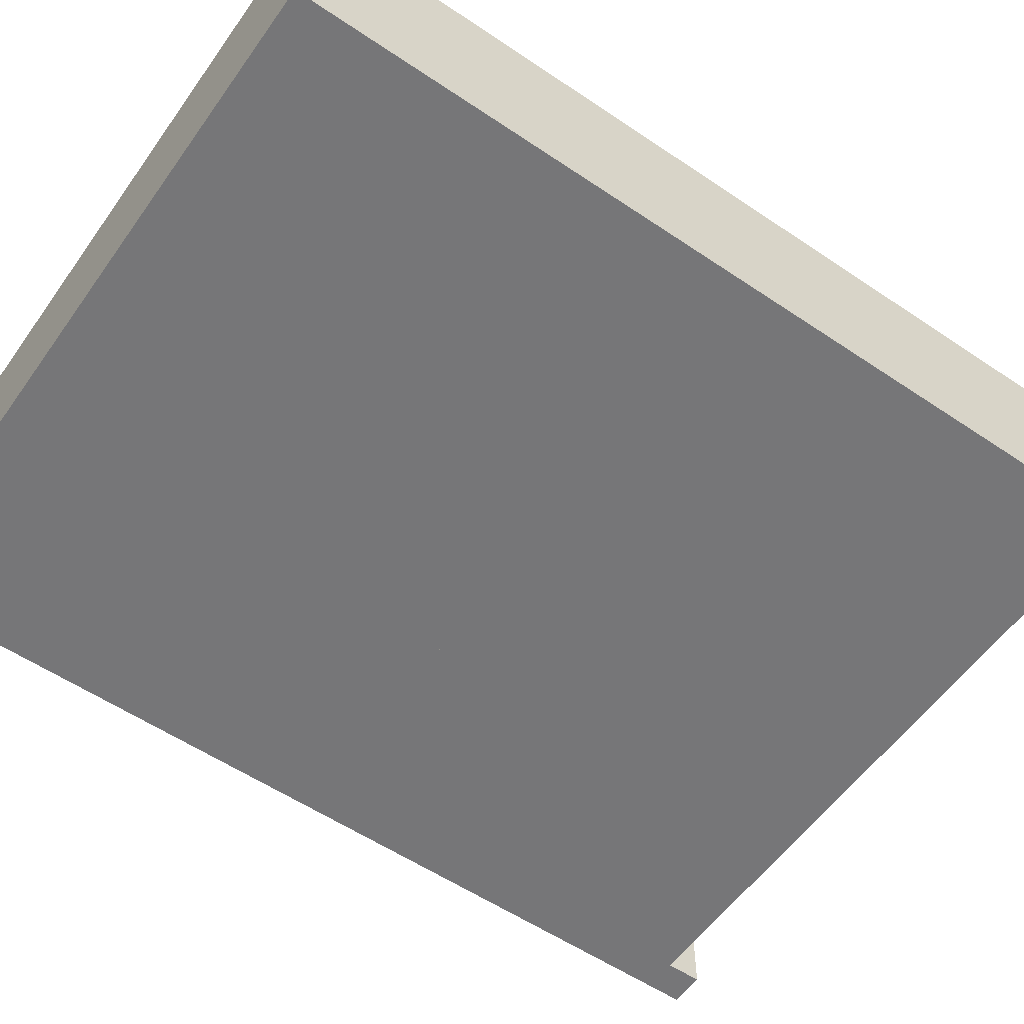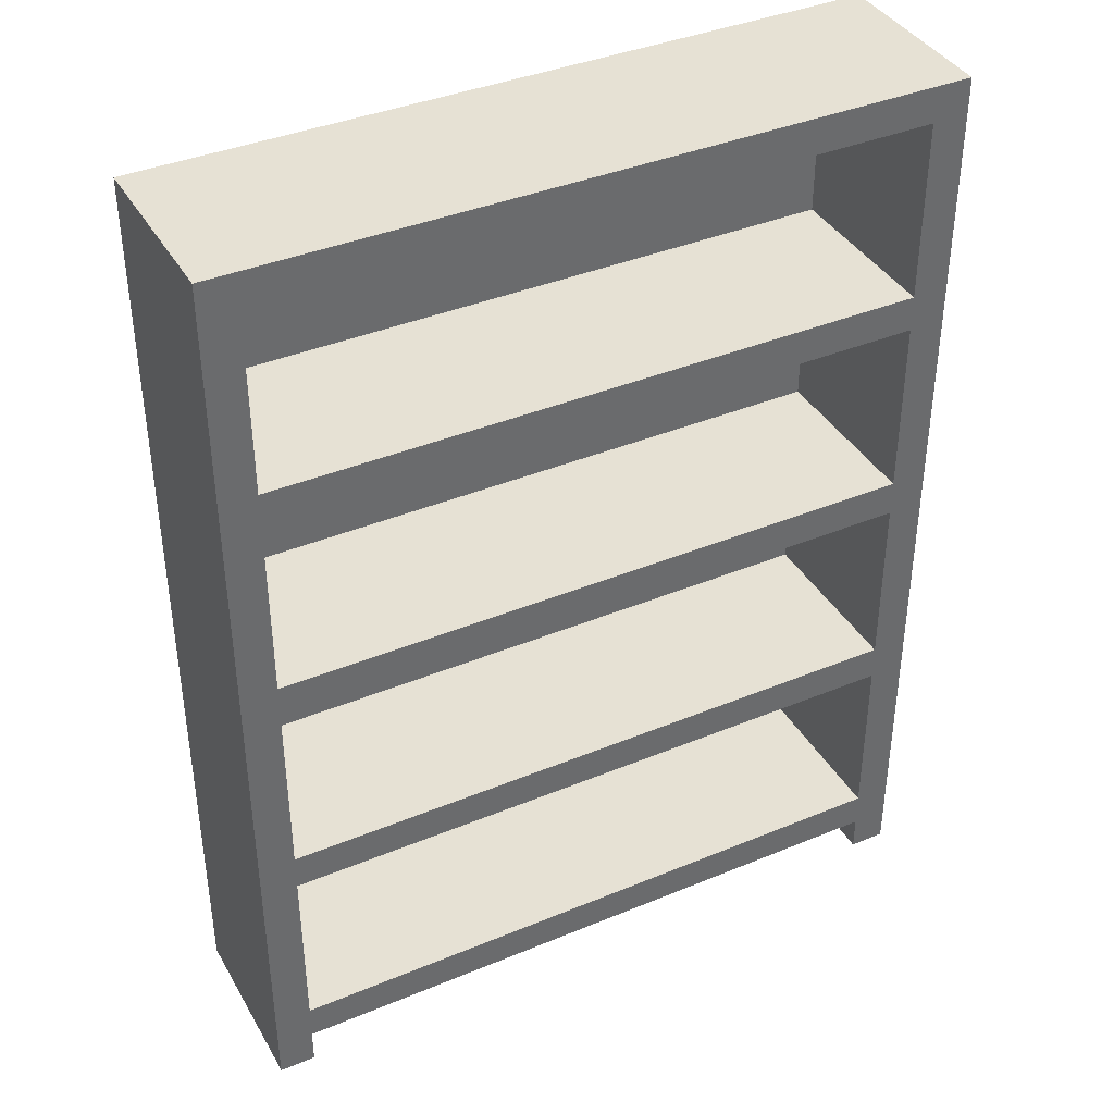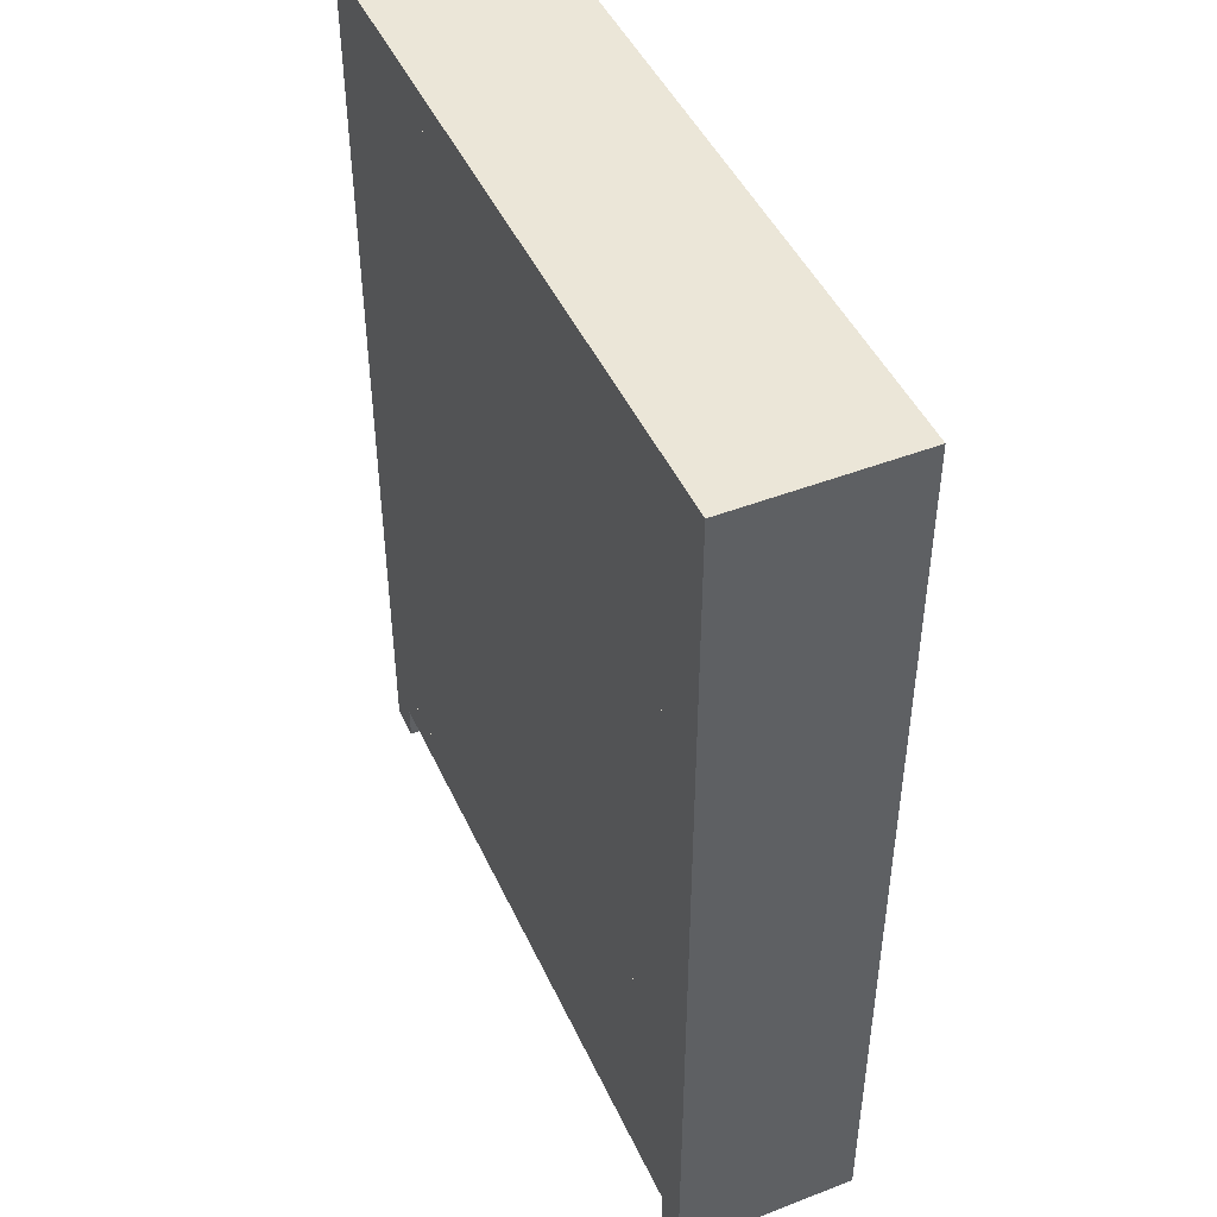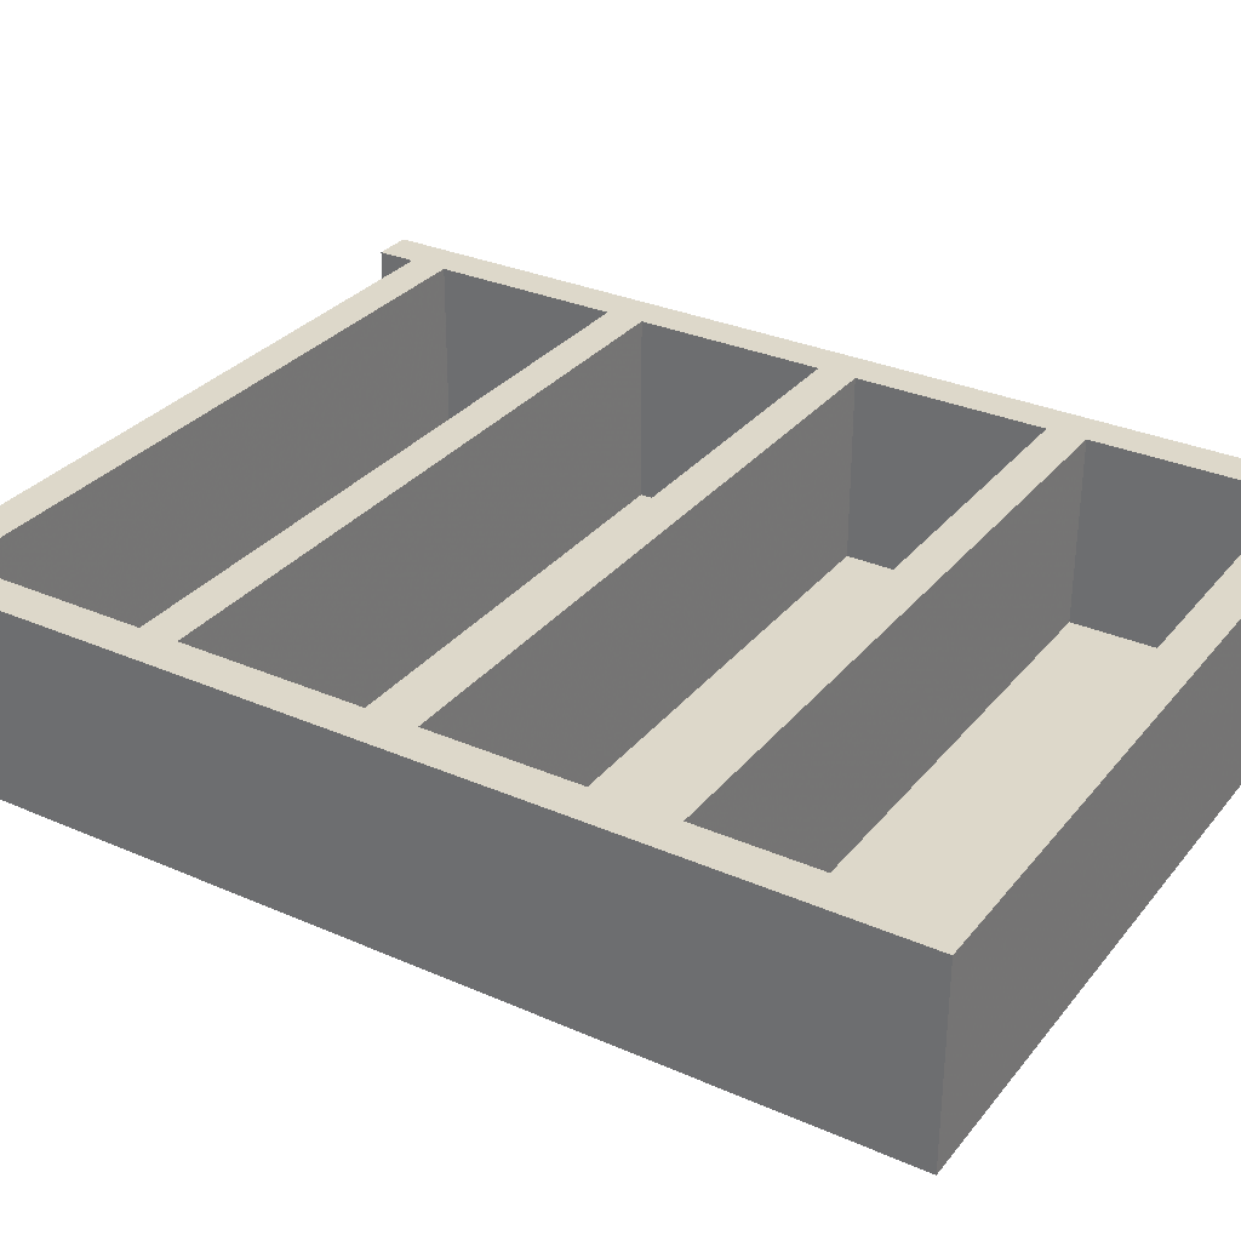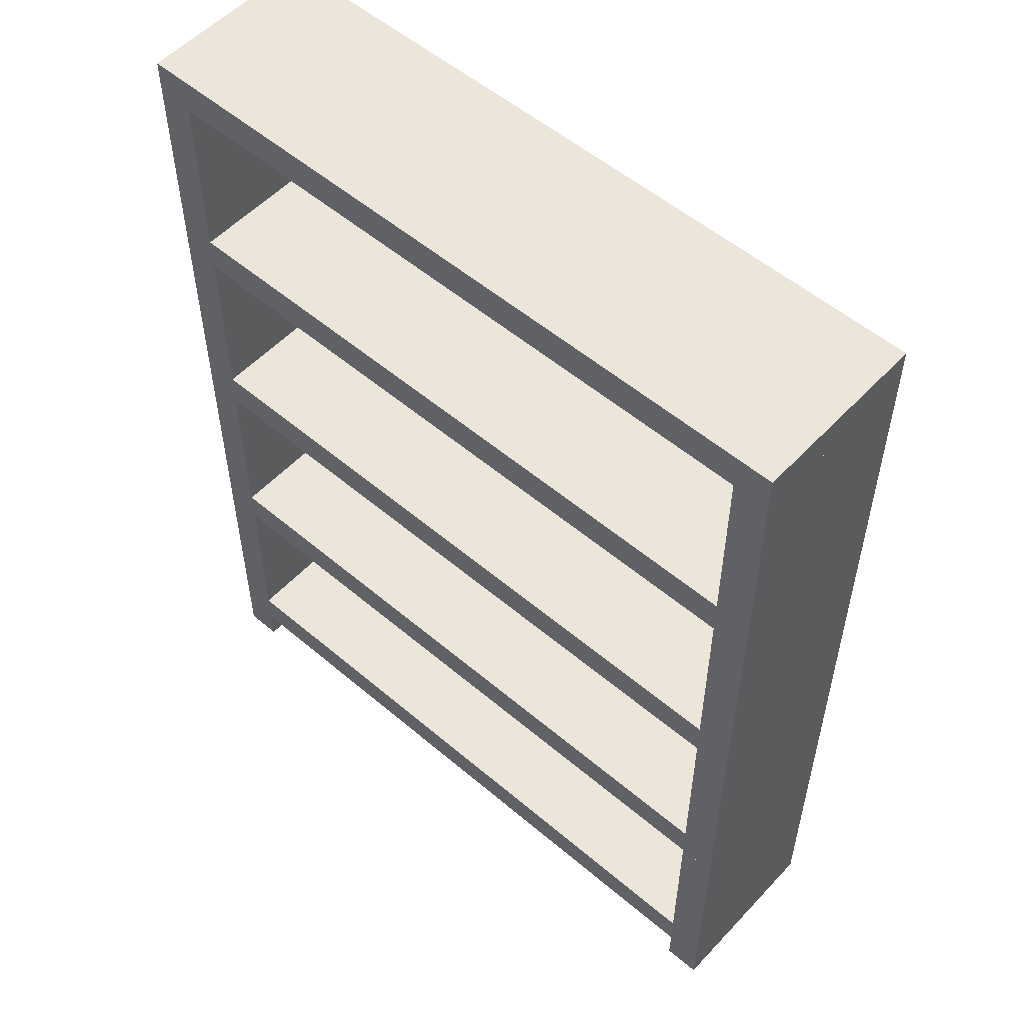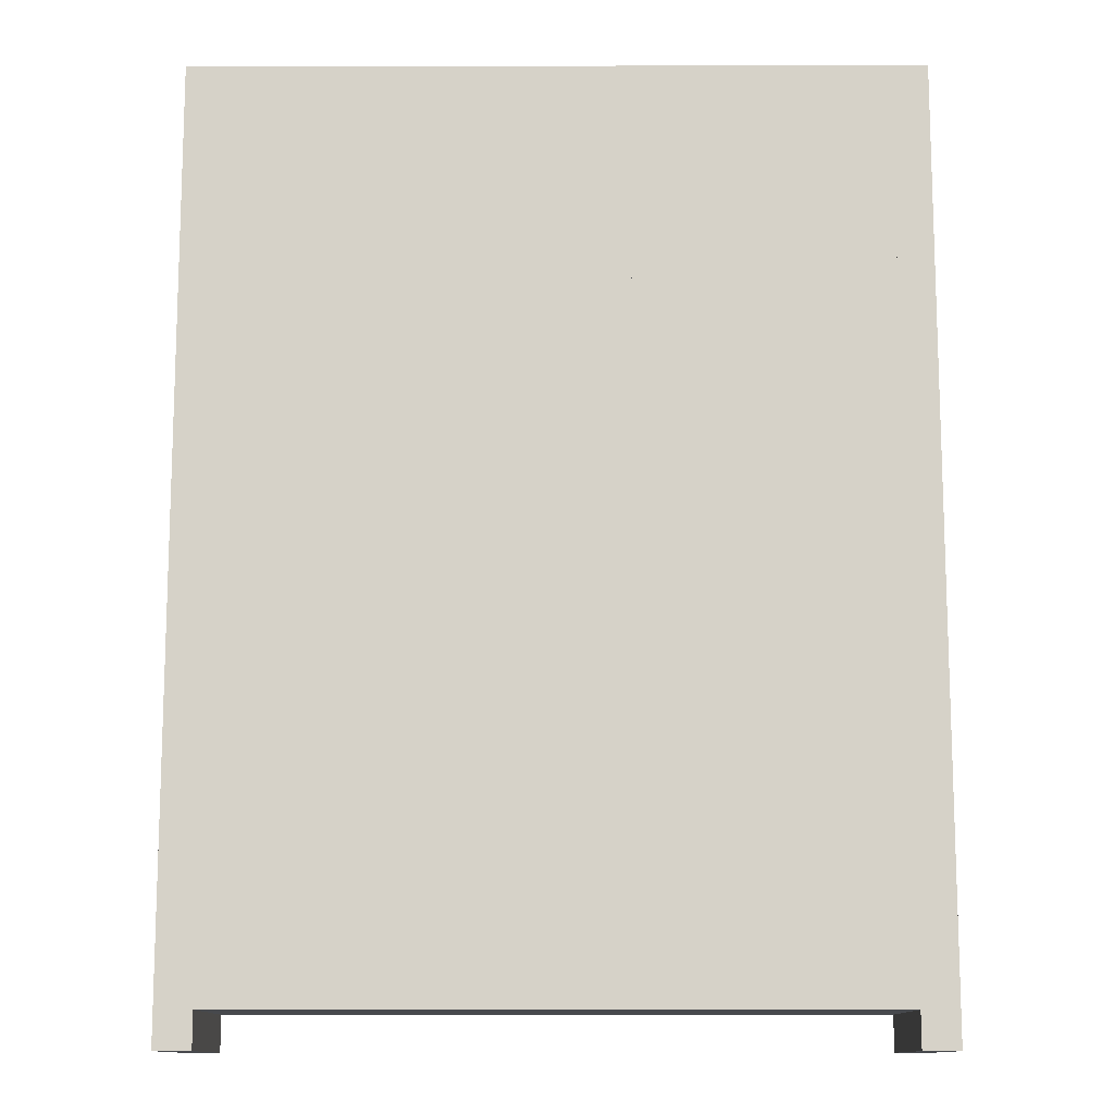
<metadata>
{"format":"obj","ext":"obj","renderer":"f3d","projection":"perspective","resolution":1024,"background":"white","views":[{"elev":-56.9,"azim":-125.1,"up":"+Z"},{"elev":39.1,"azim":-27.4,"up":"+Y"},{"elev":46.3,"azim":-113.9,"up":"+Y"},{"elev":31.0,"azim":122.0,"up":"+Z"},{"elev":54.3,"azim":42.0,"up":"+Y"},{"elev":-12.2,"azim":-179.9,"up":"+Y"}]}
</metadata>
<code>
v 0.025 0.025 0.025
v 0.06154 0.025 0.025
v 0.06154 0.06154 0.025
v 0.025 0.06154 0.025
v 0.025 0.025 0.2077
v 0.06154 0.025 0.2077
v 0.06154 0.06154 0.2077
v 0.025 0.06154 0.2077
v 0.7192 0.025 0.025
v 0.7558 0.025 0.025
v 0.7558 0.06154 0.025
v 0.7192 0.06154 0.025
v 0.7192 0.025 0.2077
v 0.7558 0.025 0.2077
v 0.7558 0.06154 0.2077
v 0.7192 0.06154 0.2077
v 0.7558 0.09808 0.025
v 0.025 0.09808 0.025
v 0.7558 0.09808 0.2077
v 0.025 0.09808 0.2077
v 0.06154 0.09808 0.025
v 0.06154 0.2808 0.025
v 0.025 0.2808 0.025
v 0.06154 0.09808 0.2077
v 0.06154 0.2808 0.2077
v 0.025 0.2808 0.2077
v 0.7192 0.09808 0.025
v 0.7558 0.2808 0.025
v 0.7192 0.2808 0.025
v 0.7192 0.09808 0.2077
v 0.7558 0.2808 0.2077
v 0.7192 0.2808 0.2077
v 0.7558 0.3173 0.025
v 0.025 0.3173 0.025
v 0.7558 0.3173 0.2077
v 0.025 0.3173 0.2077
v 0.06154 0.09808 0.02865
v 0.7192 0.09808 0.02865
v 0.7192 0.2808 0.02865
v 0.06154 0.2808 0.02865
v 0.06154 0.3173 0.025
v 0.06154 0.5 0.025
v 0.025 0.5 0.025
v 0.06154 0.3173 0.2077
v 0.06154 0.5 0.2077
v 0.025 0.5 0.2077
v 0.7192 0.3173 0.025
v 0.7558 0.5 0.025
v 0.7192 0.5 0.025
v 0.7192 0.3173 0.2077
v 0.7558 0.5 0.2077
v 0.7192 0.5 0.2077
v 0.7558 0.5365 0.025
v 0.025 0.5365 0.025
v 0.7558 0.5365 0.2077
v 0.025 0.5365 0.2077
v 0.06154 0.3173 0.02865
v 0.7192 0.3173 0.02865
v 0.7192 0.5 0.02865
v 0.06154 0.5 0.02865
v 0.06154 0.5365 0.025
v 0.06154 0.7192 0.025
v 0.025 0.7192 0.025
v 0.06154 0.5365 0.2077
v 0.06154 0.7192 0.2077
v 0.025 0.7192 0.2077
v 0.7192 0.5365 0.025
v 0.7558 0.7192 0.025
v 0.7192 0.7192 0.025
v 0.7192 0.5365 0.2077
v 0.7558 0.7192 0.2077
v 0.7192 0.7192 0.2077
v 0.7558 0.7558 0.025
v 0.025 0.7558 0.025
v 0.7558 0.7558 0.2077
v 0.025 0.7558 0.2077
v 0.06154 0.5365 0.02865
v 0.7192 0.5365 0.02865
v 0.7192 0.7192 0.02865
v 0.06154 0.7192 0.02865
v 0.06154 0.7558 0.025
v 0.06154 0.9385 0.025
v 0.025 0.9385 0.025
v 0.06154 0.7558 0.2077
v 0.06154 0.9385 0.2077
v 0.025 0.9385 0.2077
v 0.7192 0.7558 0.025
v 0.7558 0.9385 0.025
v 0.7192 0.9385 0.025
v 0.7192 0.7558 0.2077
v 0.7558 0.9385 0.2077
v 0.7192 0.9385 0.2077
v 0.7558 0.975 0.025
v 0.025 0.975 0.025
v 0.7558 0.975 0.2077
v 0.025 0.975 0.2077
v 0.06154 0.7558 0.02865
v 0.7192 0.7558 0.02865
v 0.7192 0.9385 0.02865
v 0.06154 0.9385 0.02865
f 1 4 2
f 2 4 3
f 1 6 5
f 1 2 6
f 1 5 4
f 4 5 8
f 4 8 7
f 4 7 3
f 2 7 6
f 2 3 7
f 6 8 5
f 6 7 8
f 9 12 10
f 10 12 11
f 9 14 13
f 9 10 14
f 9 13 12
f 12 13 16
f 12 16 15
f 12 15 11
f 10 15 14
f 10 11 15
f 14 16 13
f 14 15 16
f 4 18 11
f 11 18 17
f 4 15 8
f 4 11 15
f 4 8 18
f 18 8 20
f 18 20 19
f 18 19 17
f 11 19 15
f 11 17 19
f 15 20 8
f 15 19 20
f 18 23 21
f 21 23 22
f 18 24 20
f 18 21 24
f 18 20 23
f 23 20 26
f 23 26 25
f 23 25 22
f 21 25 24
f 21 22 25
f 24 26 20
f 24 25 26
f 27 29 17
f 17 29 28
f 27 19 30
f 27 17 19
f 27 30 29
f 29 30 32
f 29 32 31
f 29 31 28
f 17 31 19
f 17 28 31
f 19 32 30
f 19 31 32
f 23 34 28
f 28 34 33
f 23 31 26
f 23 28 31
f 23 26 34
f 34 26 36
f 34 36 35
f 34 35 33
f 28 35 31
f 28 33 35
f 31 36 26
f 31 35 36
f 21 22 27
f 27 22 29
f 21 38 37
f 21 27 38
f 21 37 22
f 22 37 40
f 22 40 39
f 22 39 29
f 27 39 38
f 27 29 39
f 38 40 37
f 38 39 40
f 34 43 41
f 41 43 42
f 34 44 36
f 34 41 44
f 34 36 43
f 43 36 46
f 43 46 45
f 43 45 42
f 41 45 44
f 41 42 45
f 44 46 36
f 44 45 46
f 47 49 33
f 33 49 48
f 47 35 50
f 47 33 35
f 47 50 49
f 49 50 52
f 49 52 51
f 49 51 48
f 33 51 35
f 33 48 51
f 35 52 50
f 35 51 52
f 43 54 48
f 48 54 53
f 43 51 46
f 43 48 51
f 43 46 54
f 54 46 56
f 54 56 55
f 54 55 53
f 48 55 51
f 48 53 55
f 51 56 46
f 51 55 56
f 41 42 47
f 47 42 49
f 41 58 57
f 41 47 58
f 41 57 42
f 42 57 60
f 42 60 59
f 42 59 49
f 47 59 58
f 47 49 59
f 58 60 57
f 58 59 60
f 54 63 61
f 61 63 62
f 54 64 56
f 54 61 64
f 54 56 63
f 63 56 66
f 63 66 65
f 63 65 62
f 61 65 64
f 61 62 65
f 64 66 56
f 64 65 66
f 67 69 53
f 53 69 68
f 67 55 70
f 67 53 55
f 67 70 69
f 69 70 72
f 69 72 71
f 69 71 68
f 53 71 55
f 53 68 71
f 55 72 70
f 55 71 72
f 63 74 68
f 68 74 73
f 63 71 66
f 63 68 71
f 63 66 74
f 74 66 76
f 74 76 75
f 74 75 73
f 68 75 71
f 68 73 75
f 71 76 66
f 71 75 76
f 61 62 67
f 67 62 69
f 61 78 77
f 61 67 78
f 61 77 62
f 62 77 80
f 62 80 79
f 62 79 69
f 67 79 78
f 67 69 79
f 78 80 77
f 78 79 80
f 74 83 81
f 81 83 82
f 74 84 76
f 74 81 84
f 74 76 83
f 83 76 86
f 83 86 85
f 83 85 82
f 81 85 84
f 81 82 85
f 84 86 76
f 84 85 86
f 87 89 73
f 73 89 88
f 87 75 90
f 87 73 75
f 87 90 89
f 89 90 92
f 89 92 91
f 89 91 88
f 73 91 75
f 73 88 91
f 75 92 90
f 75 91 92
f 83 94 88
f 88 94 93
f 83 91 86
f 83 88 91
f 83 86 94
f 94 86 96
f 94 96 95
f 94 95 93
f 88 95 91
f 88 93 95
f 91 96 86
f 91 95 96
f 81 82 87
f 87 82 89
f 81 98 97
f 81 87 98
f 81 97 82
f 82 97 100
f 82 100 99
f 82 99 89
f 87 99 98
f 87 89 99
f 98 100 97
f 98 99 100

</code>
